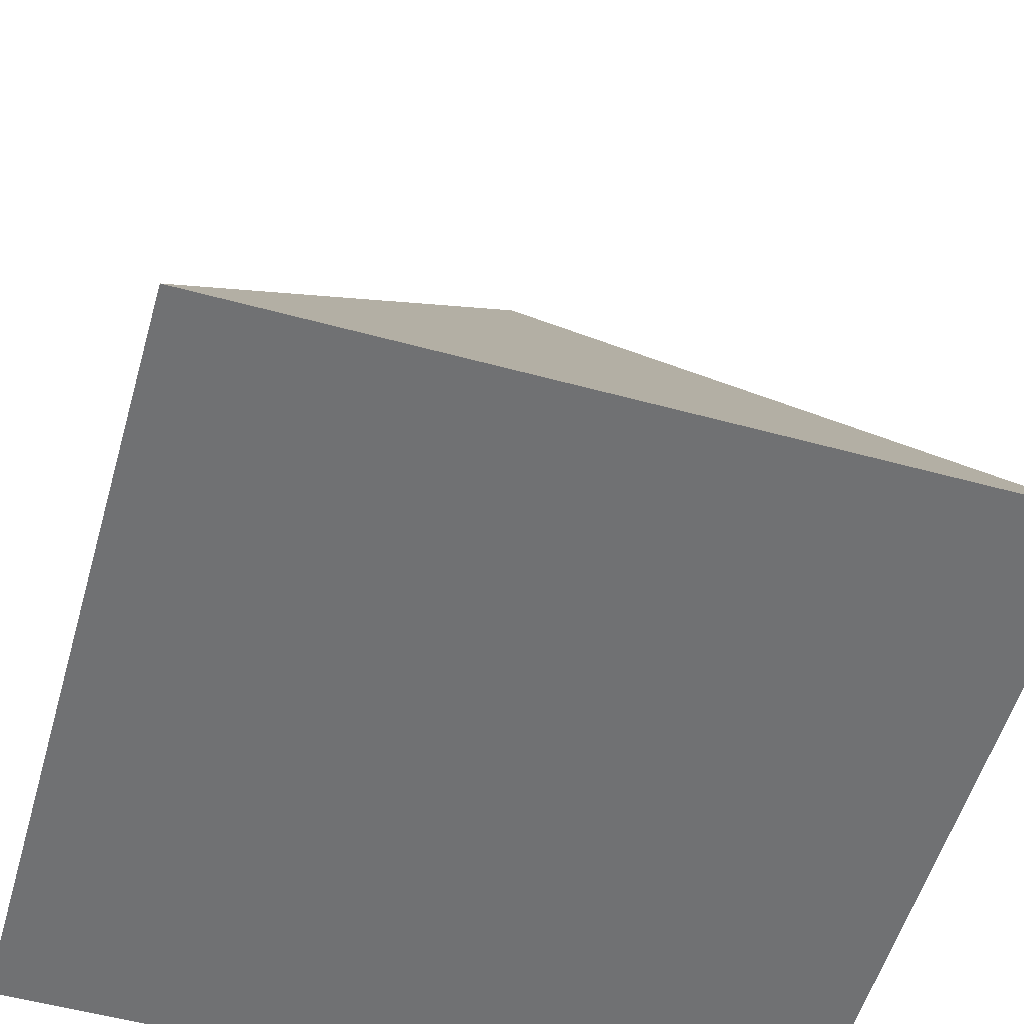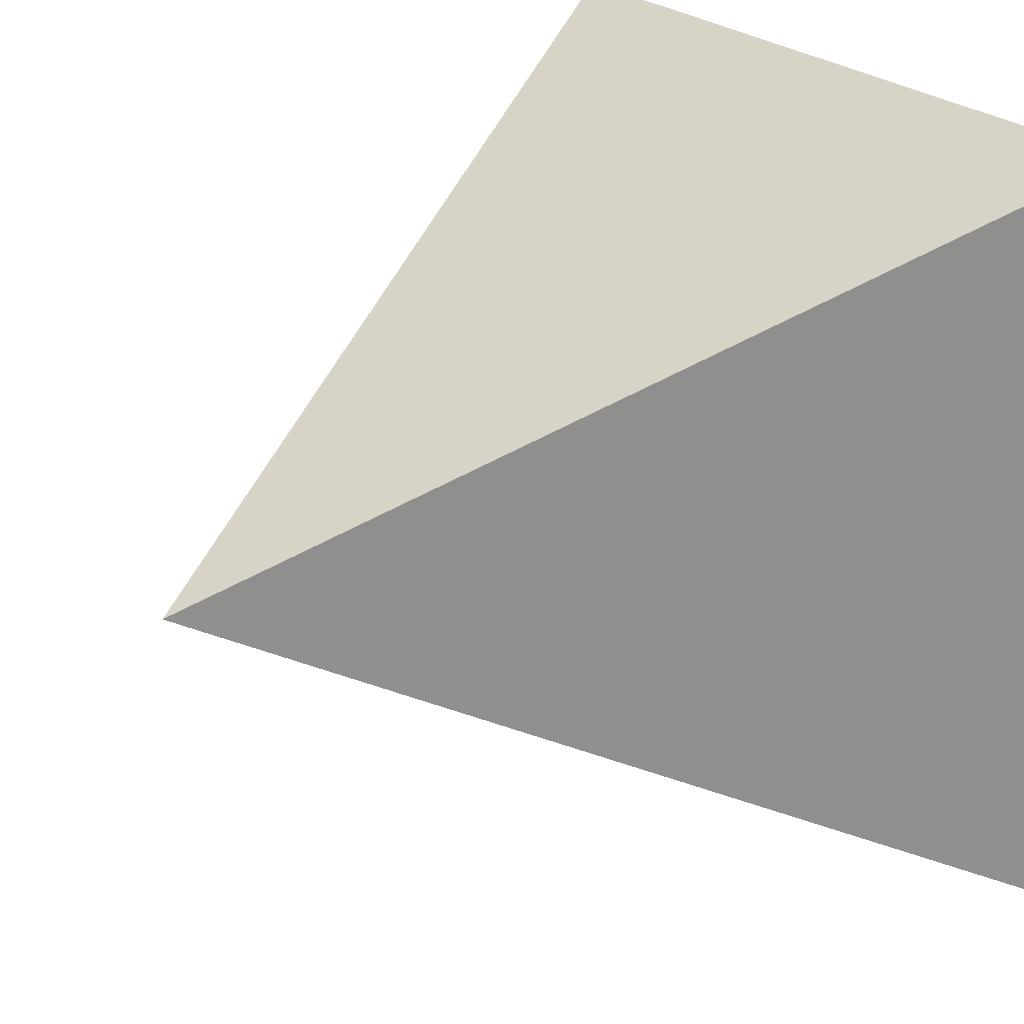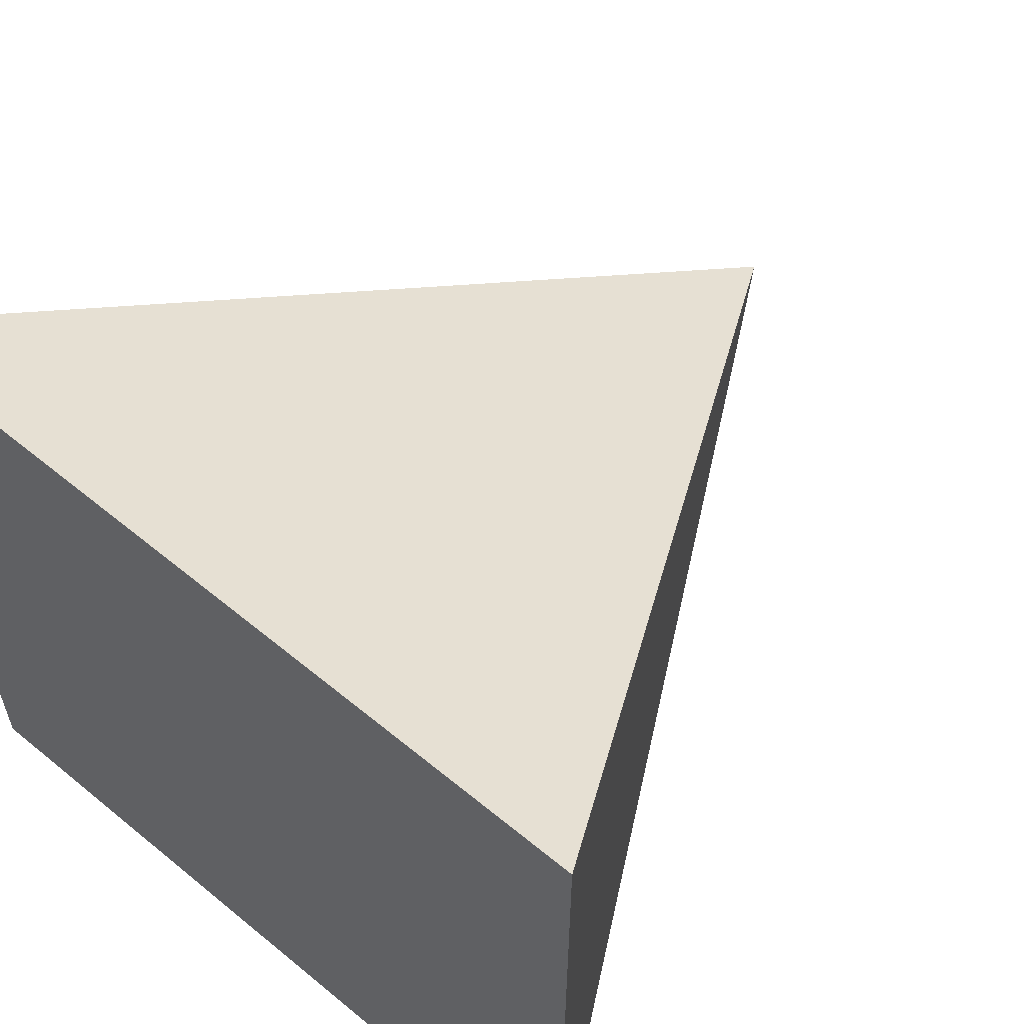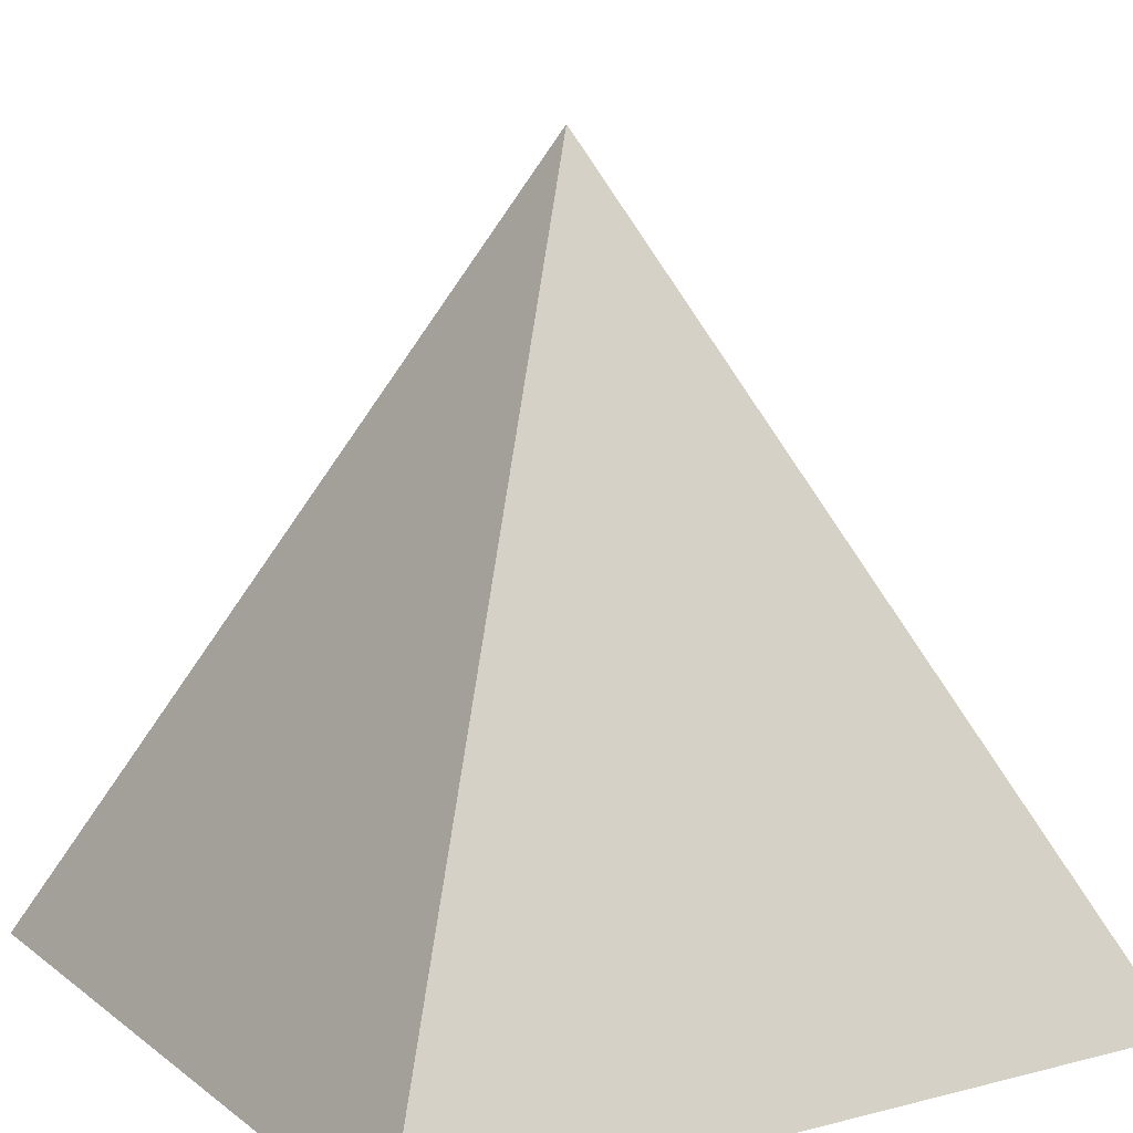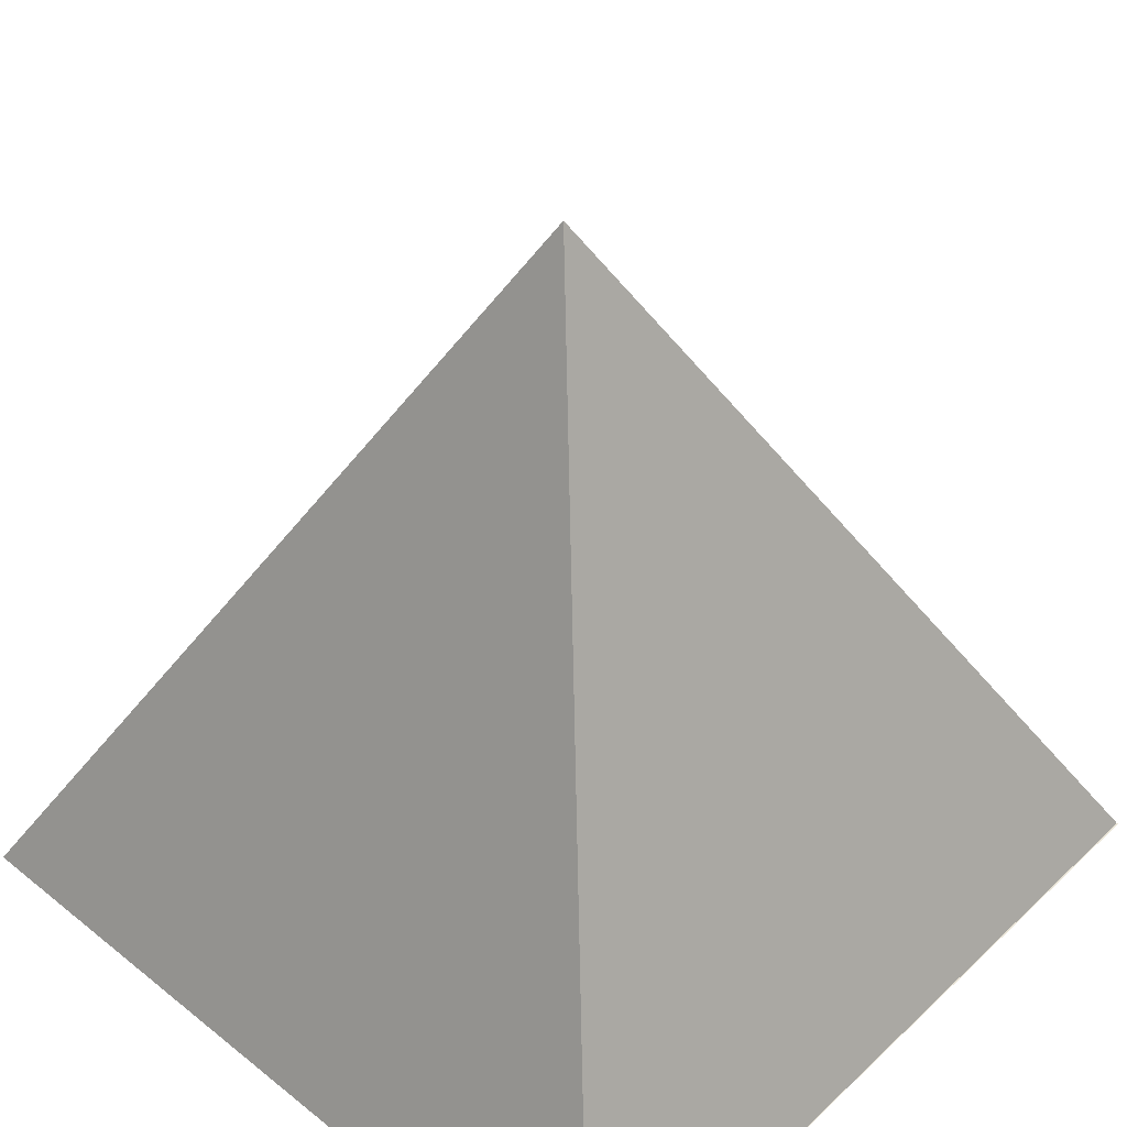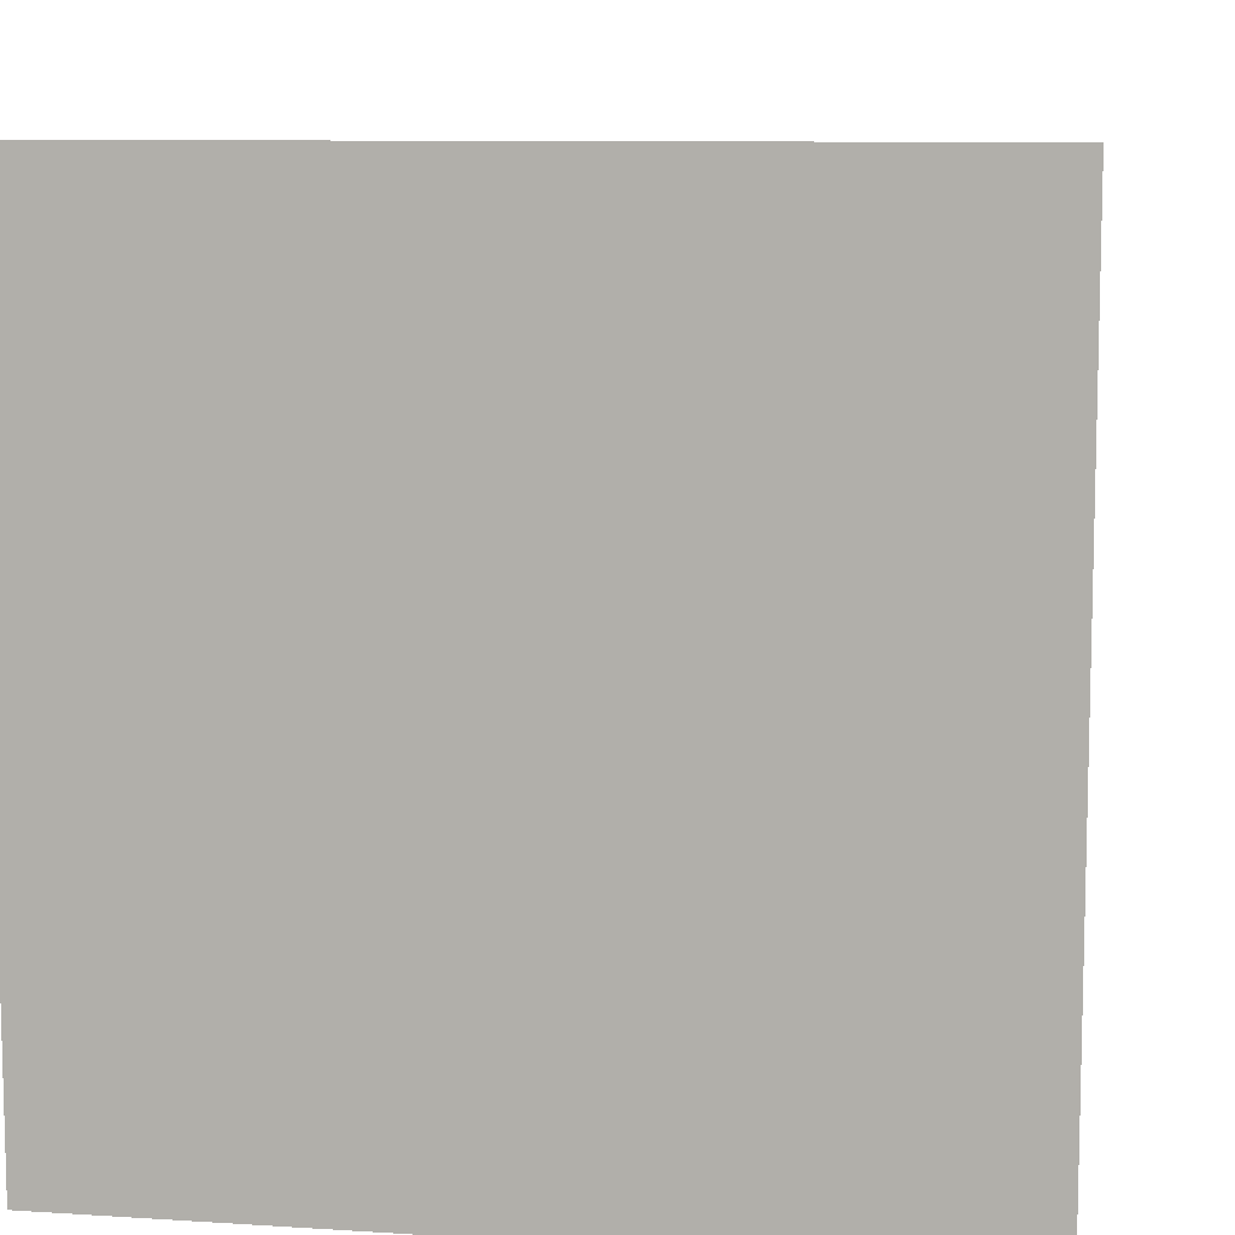
<metadata>
{"format":"obj","ext":"obj","renderer":"f3d","projection":"perspective","resolution":1024,"background":"white","views":[{"elev":-55.2,"azim":-106.0,"up":"+Y"},{"elev":25.3,"azim":-125.7,"up":"+Z"},{"elev":59.2,"azim":40.3,"up":"+Z"},{"elev":12.4,"azim":-121.0,"up":"+Y"},{"elev":45.4,"azim":42.8,"up":"+Y"},{"elev":9.3,"azim":9.6,"up":"+Z"}]}
</metadata>
<code>
o Куб
v -0.5 -0.5 0.5
v -0.5 -0.5 -0.5
v 0.5 -0.5 0.5
v 0.5 -0.5 -0.5
v -0.5 -0.5 0
v 0.5 -0.5 0
v 0 -0.5 -0.5
v 0 -0.5 0.5
v 0 -0.5 0
v 0 0.5 0
v 0.4983 -0.5 -0.5
f 9 6 3 8
f 7 11 4 6 9
f 7 10 11
f 1 8 10
f 2 10 7
f 2 7 9 5
f 5 9 8 1
f 3 10 8
f 1 10 2 5
f 10 3 11

</code>
